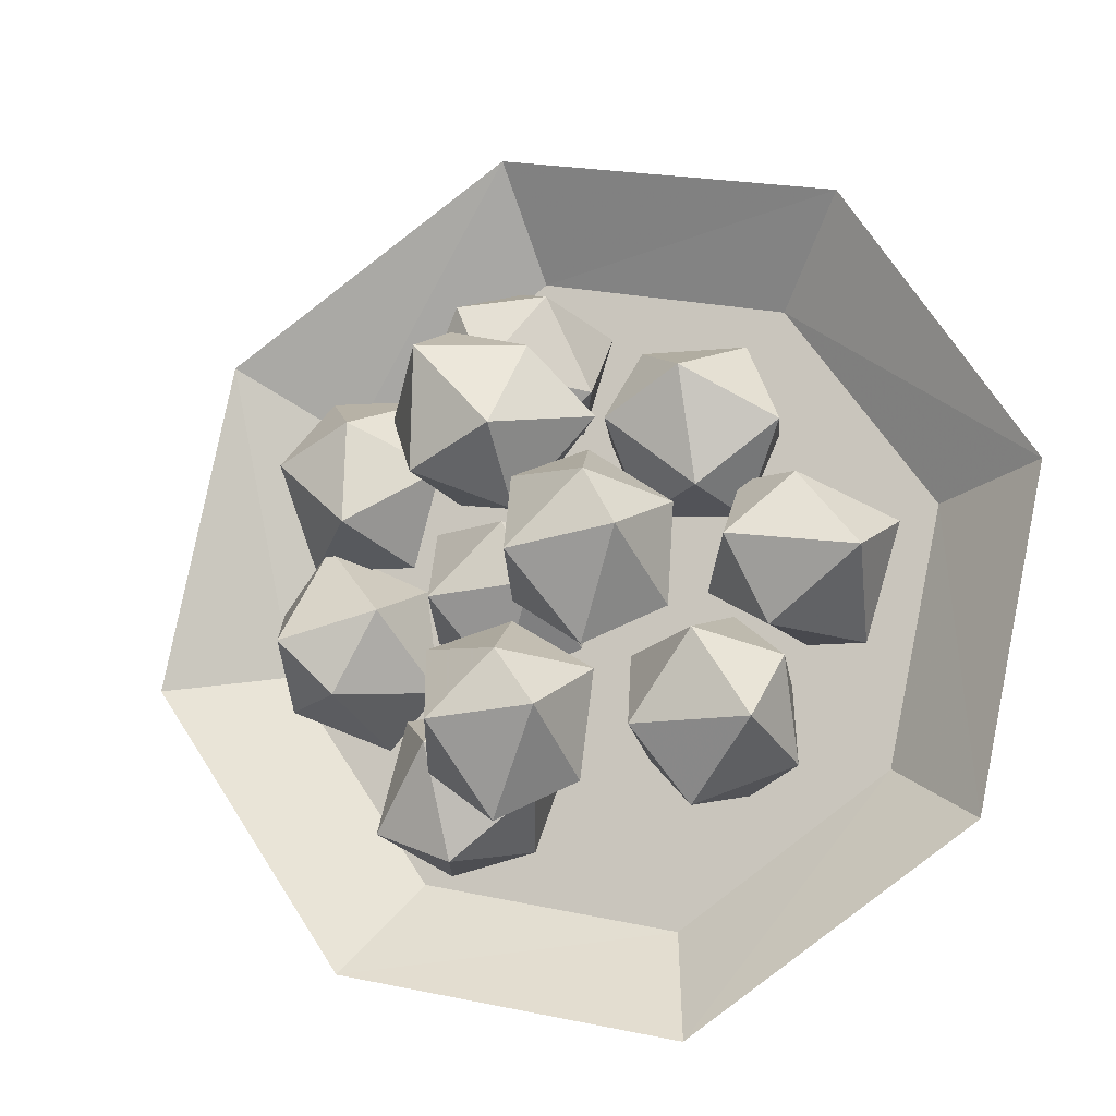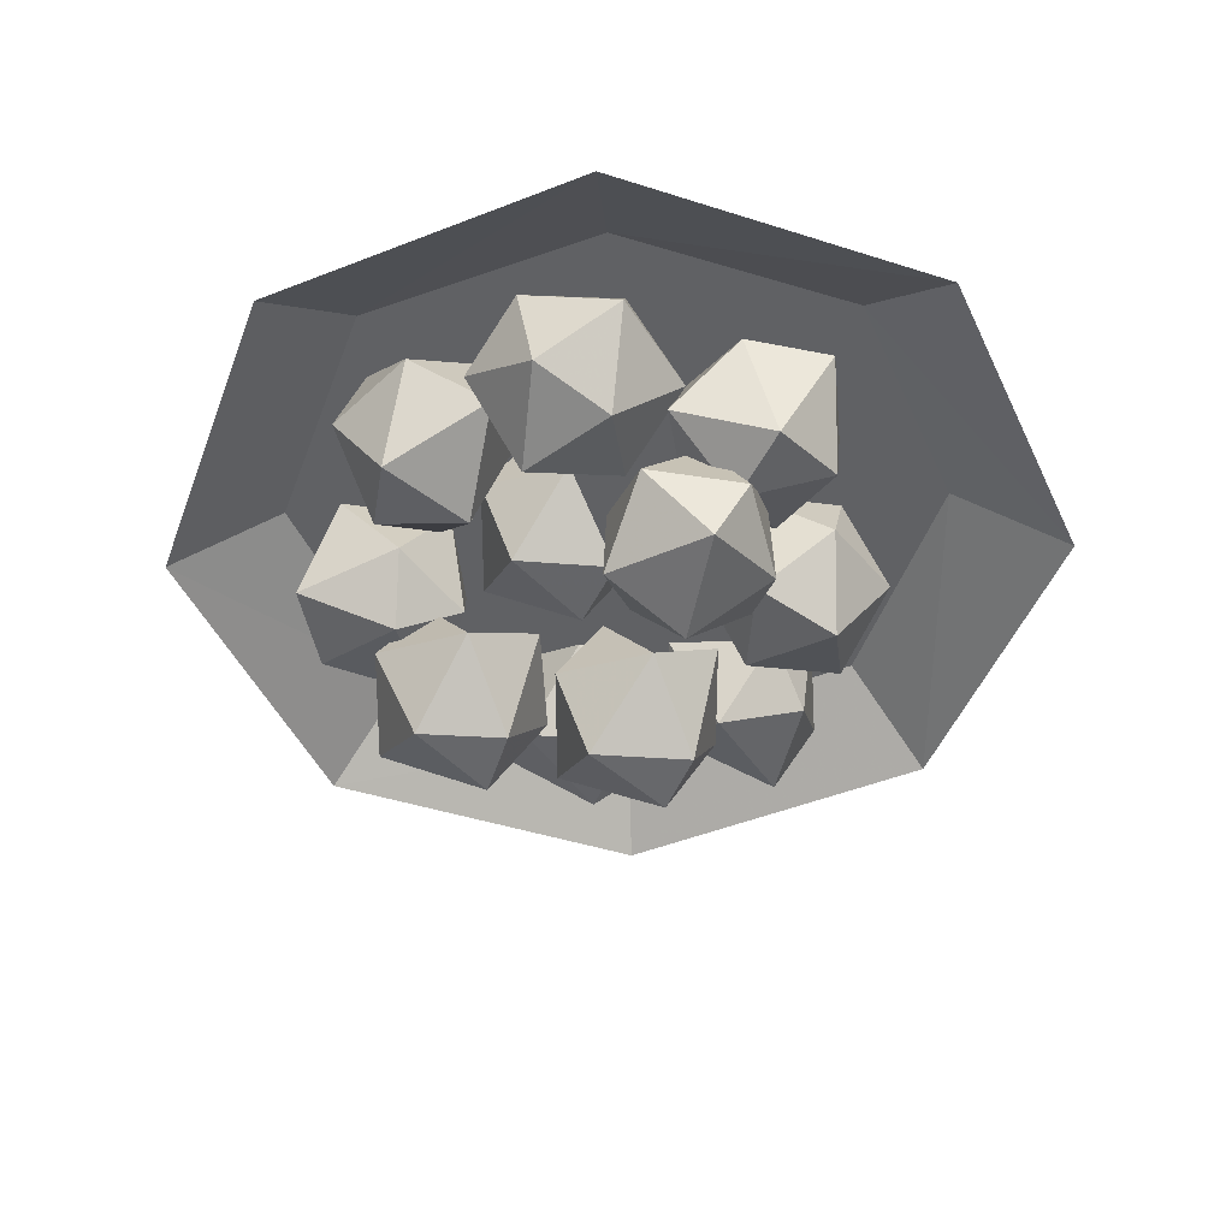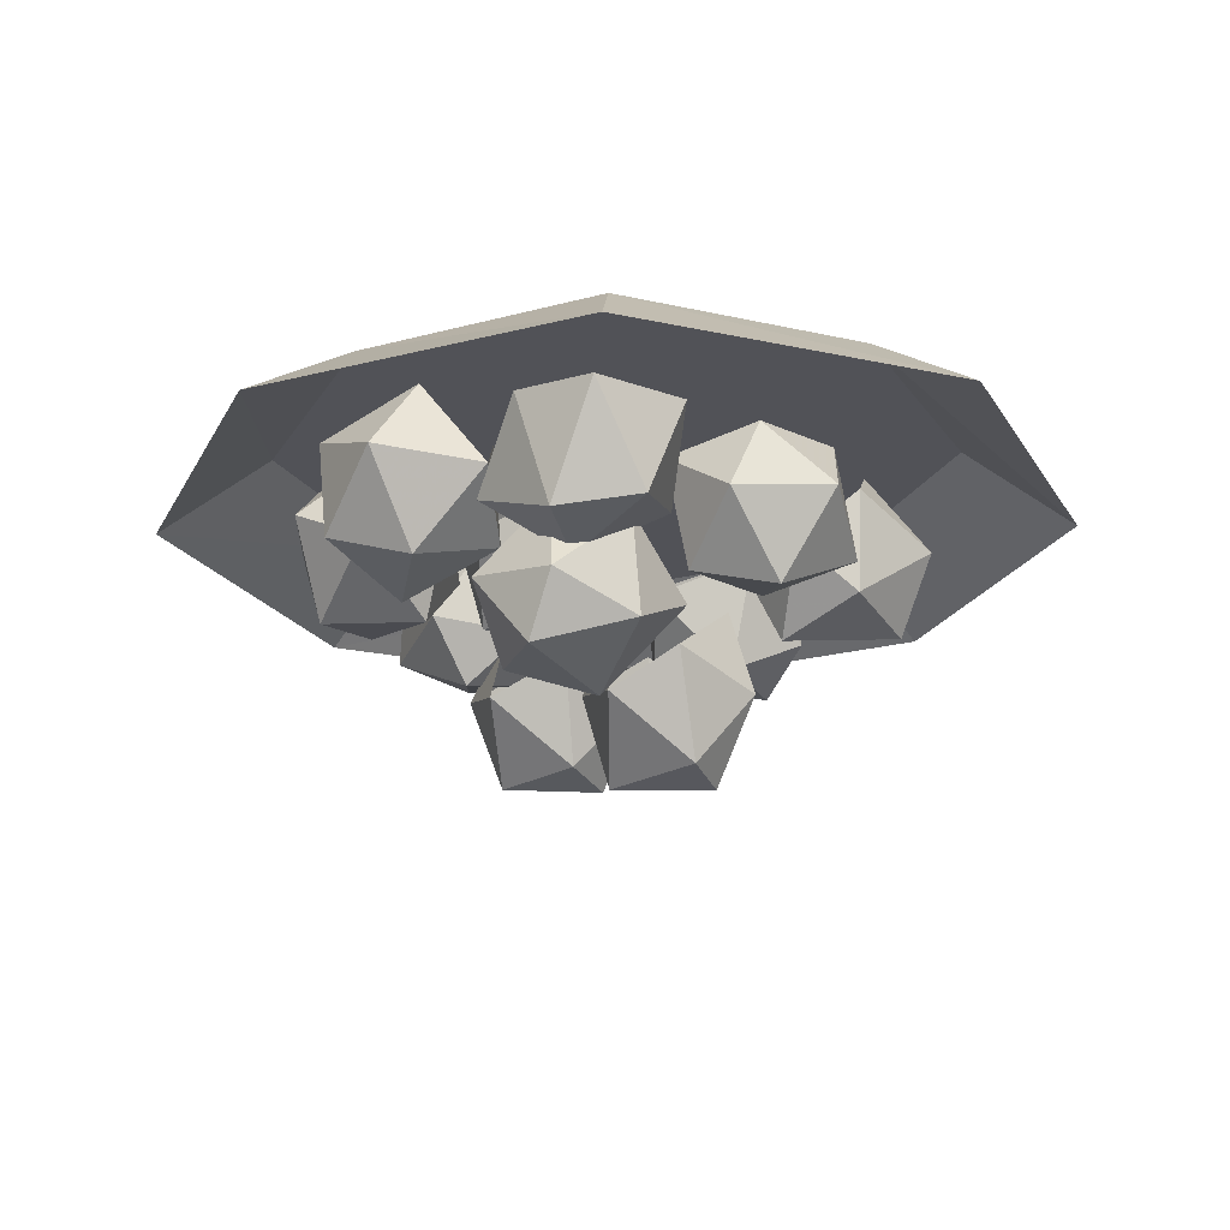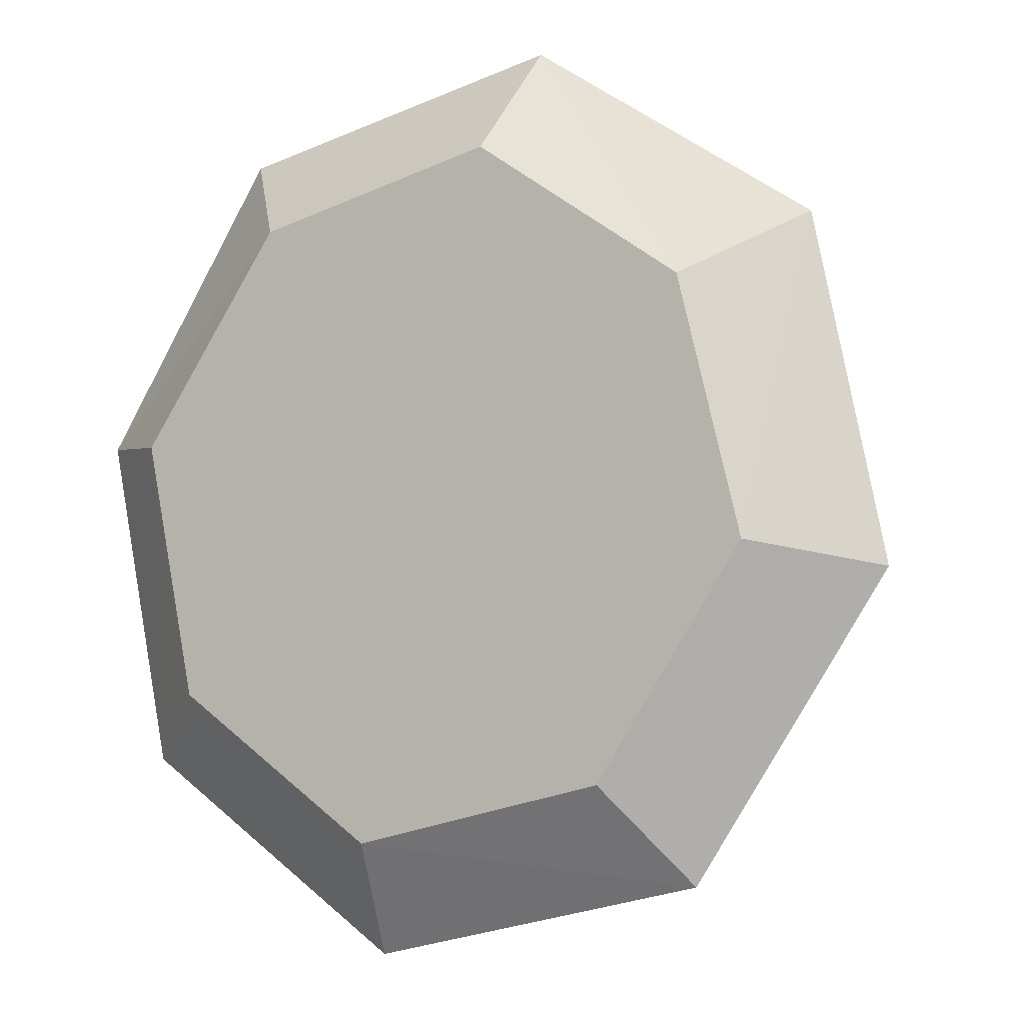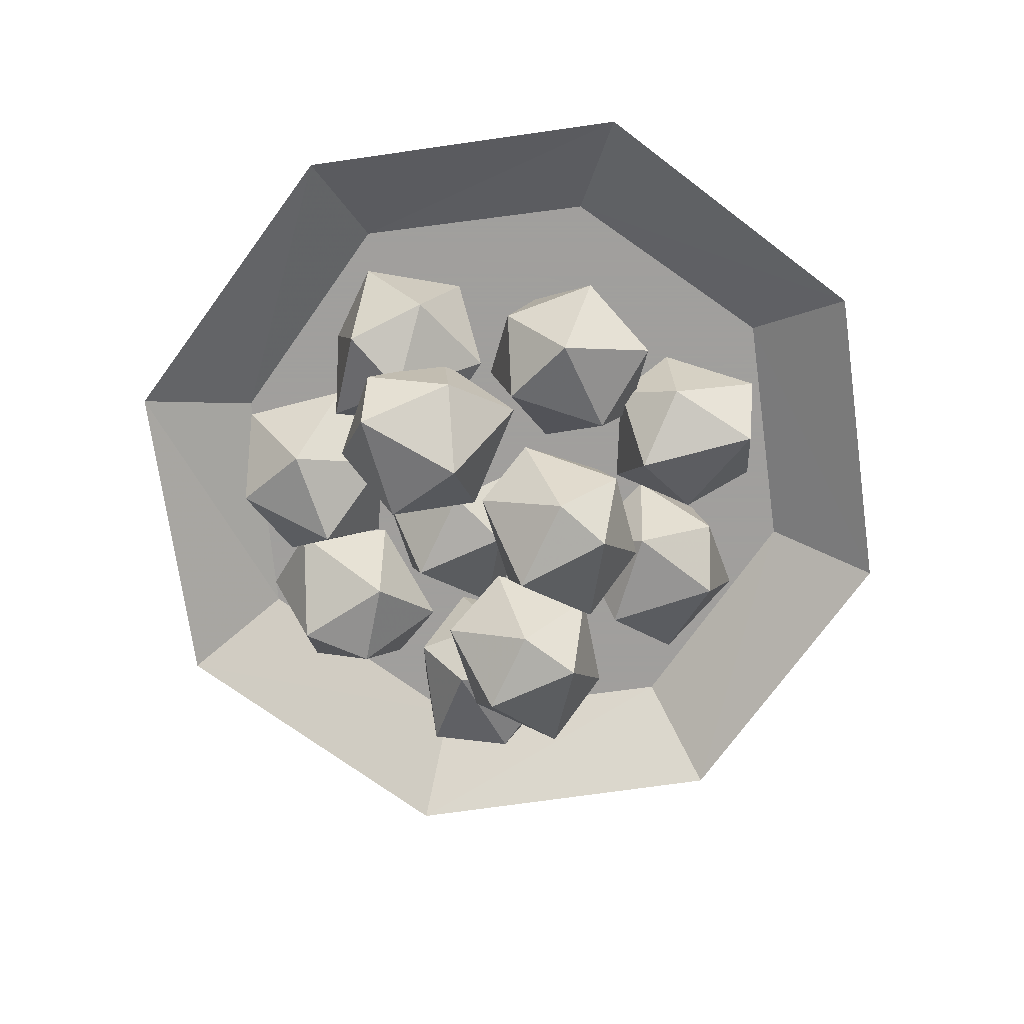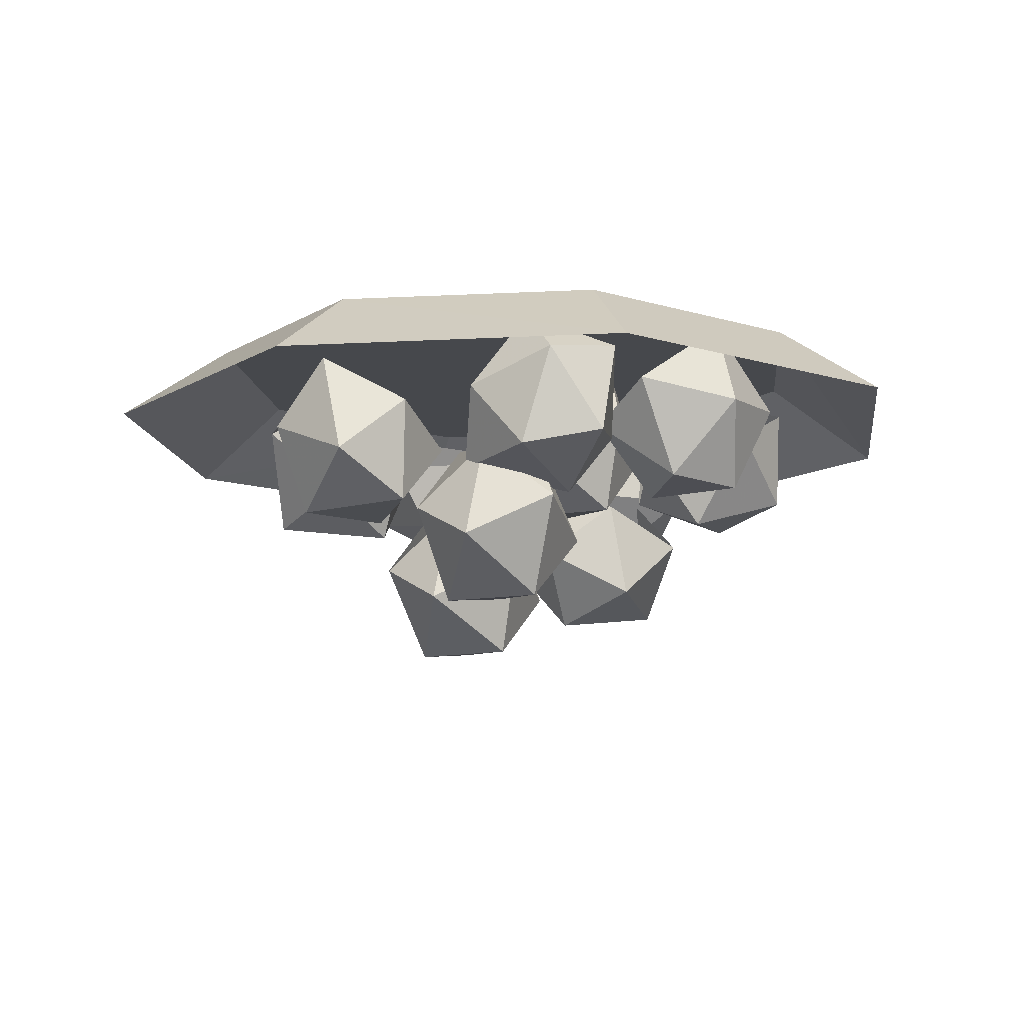
<metadata>
{"format":"obj","ext":"obj","renderer":"f3d","projection":"perspective","resolution":1024,"background":"white","views":[{"elev":-14.0,"azim":16.6,"up":"+Z"},{"elev":-46.8,"azim":-54.1,"up":"+Y"},{"elev":-21.4,"azim":-9.6,"up":"+Y"},{"elev":-7.0,"azim":-149.7,"up":"+Z"},{"elev":-71.5,"azim":19.7,"up":"+Y"},{"elev":-11.5,"azim":-160.7,"up":"+Y"}]}
</metadata>
<code>
v 0.3984 -0.9219 0.1953
v 0.4219 -0.9688 0.1094
v 0.4141 -0.8594 0.1016
v 0.3359 -1 0.1562
v 0.3359 -1.008 0.05469
v 0.3828 -0.9297 0.02344
v 0.2734 -0.9141 0.03125
v 0.2578 -0.9766 0.125
v 0.25 -0.875 0.1094
v 0.2891 -0.9141 0.2031
v 0.3359 -0.8359 0.1719
v 0.6719 -1.016 0.1797
v 0.5938 -0.9922 0.1406
v 0.6797 -0.9844 0.07031
v 0.7578 -0.9688 0.1328
v 0.7188 -0.9297 0.2188
v 0.6172 -0.9375 0.2188
v 0.5703 -0.8828 0.1484
v 0.6094 -0.9141 0.0625
v 0.7109 -0.9141 0.05469
v 0.7344 -0.8594 0.1484
v 0.6484 -0.8672 0.2109
v 0.6172 -1 -0.1562
v 0.6641 -0.9531 -0.2266
v 0.7344 -1.008 -0.1562
v 0.6797 -1.008 -0.07031
v 0.6016 -0.9297 -0.07812
v 0.6094 -0.8906 -0.1719
v 0.6953 -0.8438 -0.2031
v 0.7578 -0.9141 -0.1875
v 0.7578 -0.9688 -0.09375
v 0.6953 -0.8984 -0.03906
v 0.7422 -0.8594 -0.1016
v 0.3594 -0.8594 -0.1953
v 0.4453 -0.8281 -0.2344
v 0.4062 -0.875 -0.2734
v 0.3594 -0.9609 -0.2422
v 0.3828 -0.9453 -0.1328
v 0.4375 -0.8594 -0.1172
v 0.4766 -0.9609 -0.125
v 0.5234 -0.875 -0.1641
v 0.5234 -0.9844 -0.2109
v 0.5 -0.9062 -0.2578
v 0.4375 -0.9766 -0.2734
v 0.4219 -1.008 -0.1641
v 0.2969 -0.9375 0.04688
v 0.2344 -0.8984 -0.007812
v 0.2656 -0.9922 -0.05469
v 0.3672 -0.9922 -0.03125
v 0.3828 -0.8906 0.007812
v 0.4062 -0.9219 -0.1016
v 0.3203 -0.9844 -0.1094
v 0.3438 -0.8828 -0.1484
v 0.25 -0.9062 -0.1094
v 0.2734 -0.8203 -0.09375
v 0.3125 -0.8359 0.007812
v 0.5703 -0.9531 0.1797
v 0.5 -0.9453 0.125
v 0.5312 -0.8438 0.1719
v 0.5703 -0.875 0.2578
v 0.5312 -0.9766 0.2734
v 0.4766 -1.008 0.1953
v 0.3906 -0.9531 0.1797
v 0.4375 -0.8672 0.1562
v 0.4141 -0.875 0.25
v 0.4453 -0.9922 0.2656
v 0.4766 -0.8828 0.3125
v 0.8594 -0.9141 0.03906
v 0.8359 -0.9922 0
v 0.8203 -0.8906 -0.07031
v 0.8047 -0.8203 0
v 0.7734 -0.875 0.09375
v 0.7734 -0.9766 0.07812
v 0.7109 -1.008 0.01562
v 0.7422 -0.9609 -0.0625
v 0.7578 -0.8594 -0.0625
v 0.6719 -0.9062 -0.01562
v 0.7109 -0.9297 0.08594
v 0.4766 -0.9453 -0.1016
v 0.5469 -0.9062 -0.0625
v 0.5234 -1 -0.01562
v 0.4219 -1 -0.02344
v 0.3984 -0.8984 -0.04688
v 0.4688 -0.8438 -0.07031
v 0.4922 -0.9922 0.04688
v 0.4062 -0.9297 0.05469
v 0.4219 -0.8359 -0.007812
v 0.5547 -0.9141 0.03125
v 0.8828 -0.8203 0.07812
v 0.7344 -0.8203 0.2891
v 0.4844 -0.8203 0.3438
v 0.2734 -0.8203 0.1953
v 0.2109 -0.8203 -0.05469
v 0.3594 -0.8203 -0.2734
v 0.6172 -0.8203 -0.3281
v 0.8281 -0.8203 -0.1797
v 0.9219 -0.8984 -0.2422
v 0.9922 -0.8984 0.09375
v 0.8047 -0.8984 0.3828
v 0.4609 -0.8984 0.4531
v 0.1719 -0.8984 0.2578
v 0.1016 -0.8984 -0.07812
v 0.2969 -0.8984 -0.3672
v 0.6406 -0.8984 -0.4375
v 0.6016 -1.102 -0.1016
v 0.6719 -1.062 -0.0625
v 0.6484 -1.156 -0.007812
v 0.5469 -1.156 -0.02344
v 0.5234 -1.055 -0.04688
v 0.5938 -1 -0.07031
v 0.6172 -1.148 0.04688
v 0.5312 -1.086 0.0625
v 0.5469 -0.9922 -0.007812
v 0.6797 -1.07 0.03125
v 0.5938 -1.047 0.09375
v 0.6562 -0.9844 0.02344
v 0.5078 -1.062 -0.25
v 0.5781 -1.023 -0.2109
v 0.5625 -1.117 -0.1562
v 0.4609 -1.117 -0.1641
v 0.4297 -1.016 -0.1953
v 0.5 -0.9609 -0.2188
v 0.5625 -0.9453 -0.125
v 0.5938 -1.031 -0.1094
v 0.5234 -1.109 -0.1016
v 0.4375 -1.047 -0.08594
v 0.4609 -0.9531 -0.1562
v 0.5078 -1.008 -0.05469
v 0.4297 -1.078 0.07812
v 0.5156 -1.109 0.1094
v 0.4375 -1.094 0.1953
v 0.3906 -1.016 0.1484
v 0.4453 -0.9766 0.07031
v 0.5156 -1.031 0.04688
v 0.5938 -1.023 0.1328
v 0.5391 -1.062 0.1953
v 0.4531 -1.031 0.2266
v 0.4609 -0.9375 0.1719
v 0.5312 -0.9609 0.1953
v 0.5156 -0.9609 0.07812
f 1 2 3
f 2 1 4
f 2 4 5
f 2 5 6
f 6 5 7
f 7 5 8
f 7 8 9
f 9 8 10
f 9 10 11
f 11 10 1
f 1 10 4
f 4 10 8
f 4 8 5
f 12 13 14
f 12 14 15
f 12 15 16
f 12 16 17
f 12 17 13
f 13 17 18
f 13 18 19
f 13 19 14
f 14 19 20
f 14 20 15
f 15 20 21
f 15 21 16
f 16 21 22
f 16 22 17
f 17 22 18
f 23 24 25
f 23 25 26
f 23 26 27
f 23 27 28
f 23 28 24
f 24 28 29
f 24 29 30
f 24 30 25
f 25 30 31
f 25 31 26
f 26 31 32
f 26 32 27
f 30 29 33
f 30 33 31
f 31 33 32
f 34 35 36
f 34 36 37
f 34 37 38
f 34 38 39
f 39 38 40
f 39 40 41
f 41 40 42
f 41 42 43
f 43 42 44
f 43 44 36
f 43 36 35
f 36 44 37
f 37 44 45
f 37 45 38
f 38 45 40
f 40 45 42
f 42 45 44
f 46 47 48
f 46 48 49
f 46 49 50
f 50 49 51
f 51 49 52
f 51 52 53
f 53 52 54
f 53 54 55
f 55 54 47
f 55 47 56
f 56 47 46
f 49 48 52
f 52 48 54
f 54 48 47
f 57 58 59
f 57 59 60
f 57 60 61
f 57 61 62
f 57 62 58
f 58 62 63
f 58 63 64
f 64 63 65
f 65 63 66
f 65 66 67
f 67 66 61
f 67 61 60
f 66 63 62
f 66 62 61
f 68 69 70
f 68 70 71
f 68 71 72
f 68 72 73
f 68 73 69
f 69 73 74
f 69 74 75
f 69 75 70
f 70 75 76
f 75 74 77
f 77 74 78
f 78 74 73
f 78 73 72
f 79 80 81
f 79 81 82
f 79 82 83
f 79 83 84
f 79 84 80
f 82 81 85
f 82 85 86
f 82 86 83
f 83 86 87
f 83 87 84
f 81 88 85
f 88 81 80
f 105 106 107
f 105 107 108
f 105 108 109
f 105 109 110
f 105 110 106
f 108 107 111
f 108 111 112
f 108 112 109
f 109 112 113
f 107 114 111
f 111 114 115
f 111 115 112
f 107 106 114
f 114 106 116
f 114 116 115
f 89 90 91
f 89 91 92
f 89 92 93
f 89 93 94
f 89 94 95
f 89 95 96
f 89 96 97
f 89 97 98
f 89 98 90
f 90 98 99
f 90 99 91
f 91 99 100
f 91 100 92
f 92 100 101
f 92 101 93
f 93 101 102
f 93 102 94
f 94 102 103
f 94 103 95
f 95 103 104
f 95 104 96
f 96 104 97
f 117 118 119
f 117 119 120
f 117 120 121
f 117 121 122
f 117 122 118
f 118 122 123
f 118 123 124
f 118 124 119
f 119 124 125
f 119 125 120
f 120 125 126
f 120 126 121
f 121 126 127
f 121 127 122
f 125 124 128
f 125 128 126
f 129 130 131
f 129 131 132
f 129 132 133
f 129 133 134
f 129 134 130
f 130 134 135
f 130 135 136
f 130 136 131
f 131 136 137
f 131 137 132
f 132 137 138
f 138 137 139
f 139 137 136
f 139 136 135
f 140 135 134
f 140 134 133

</code>
